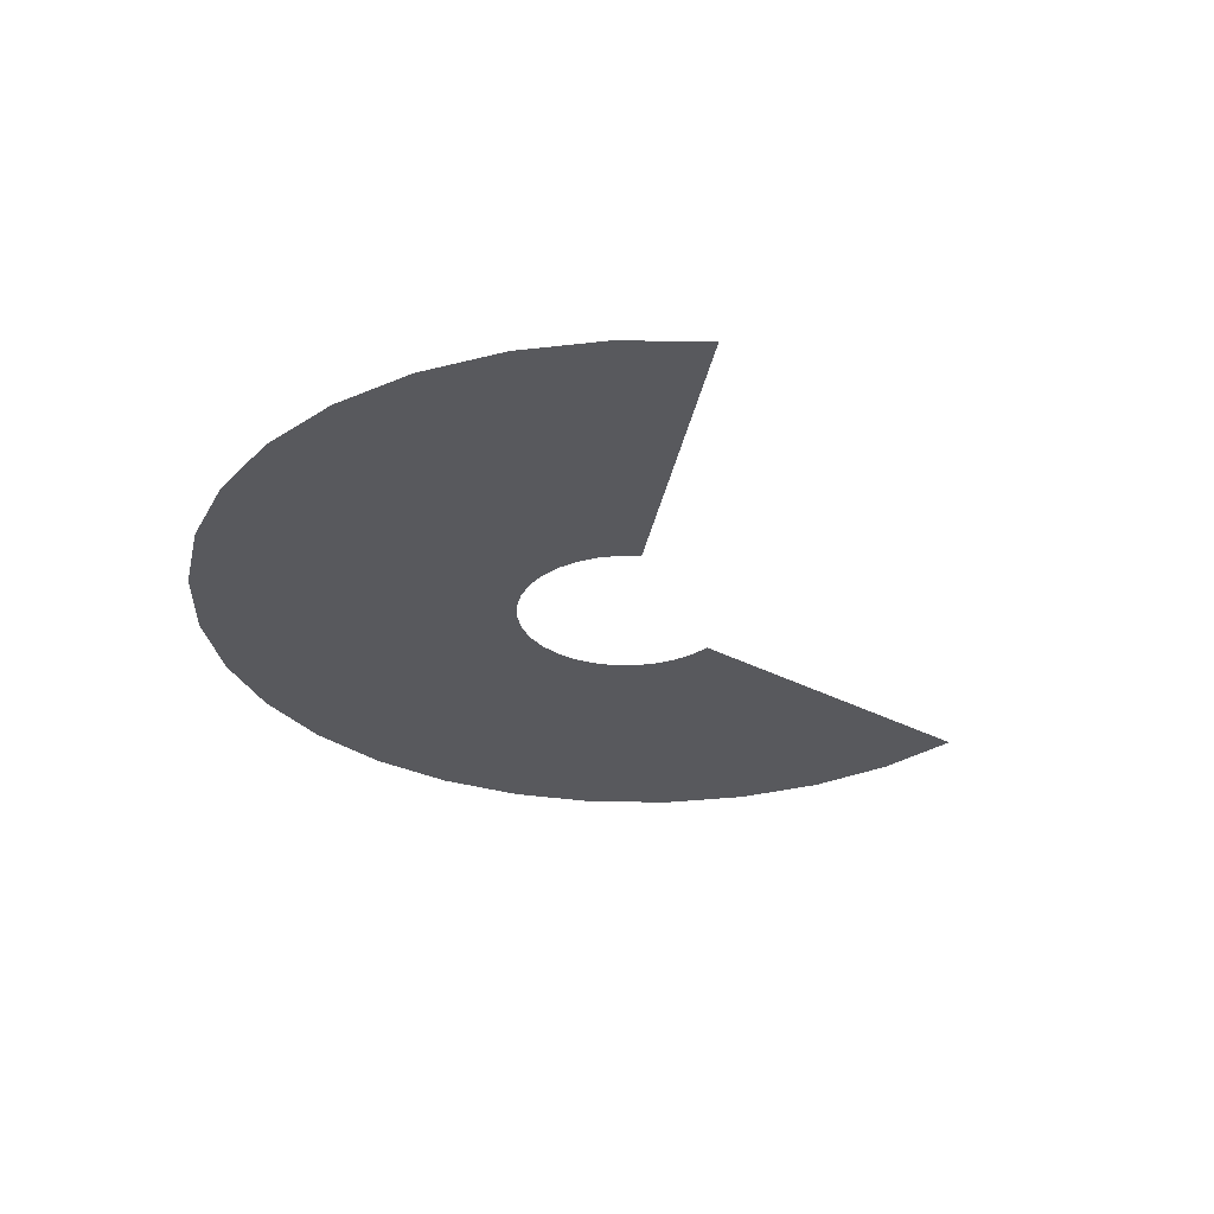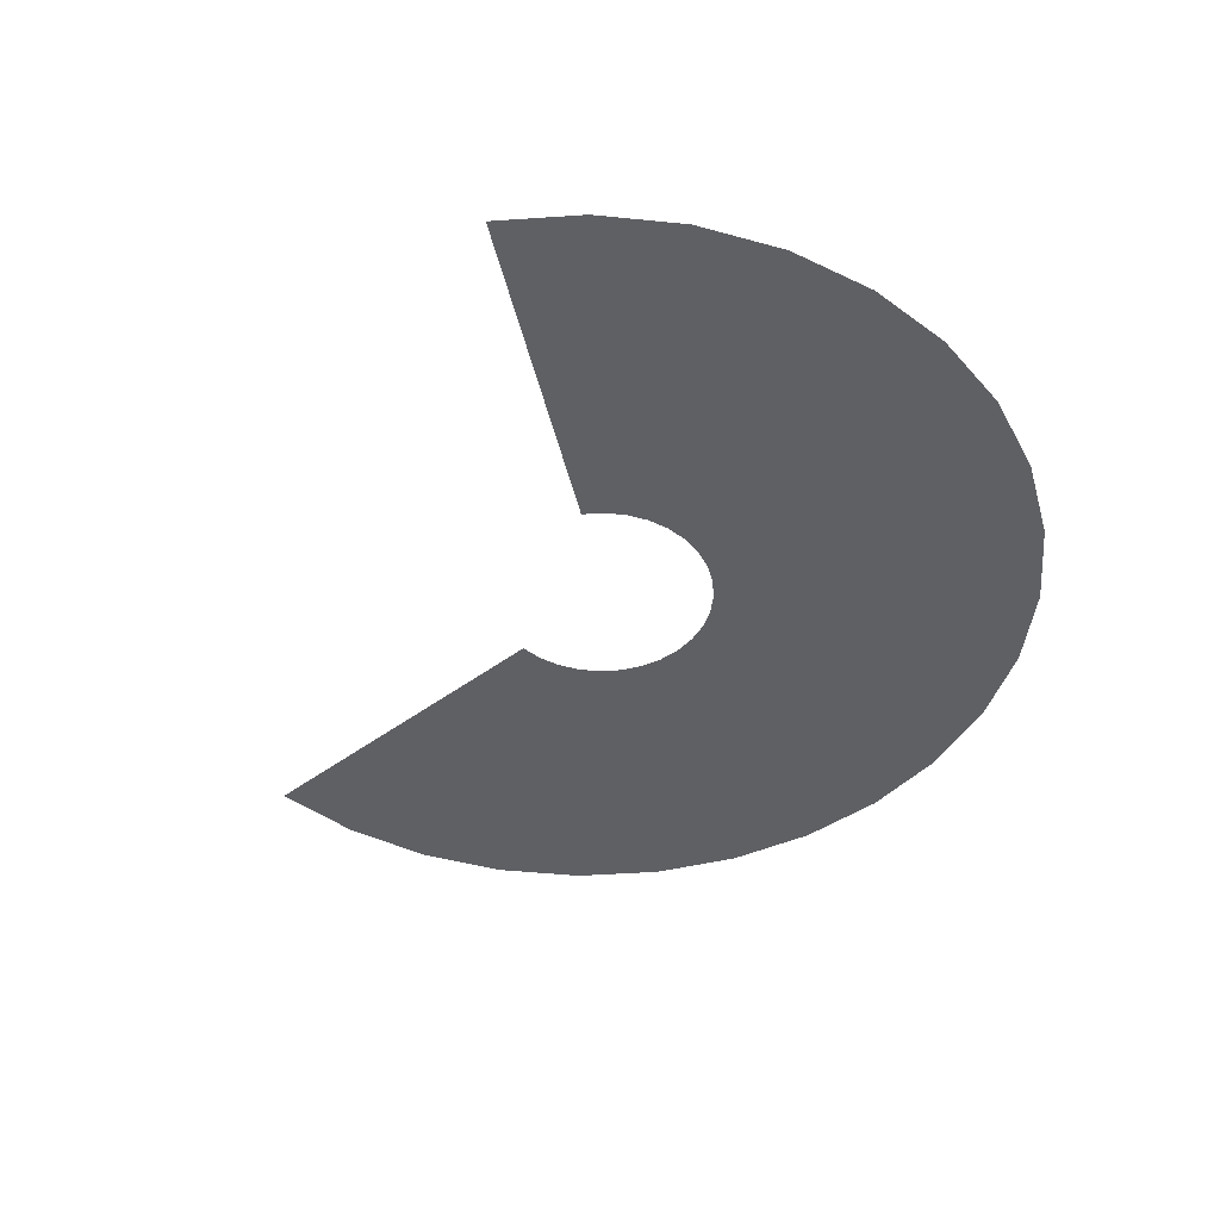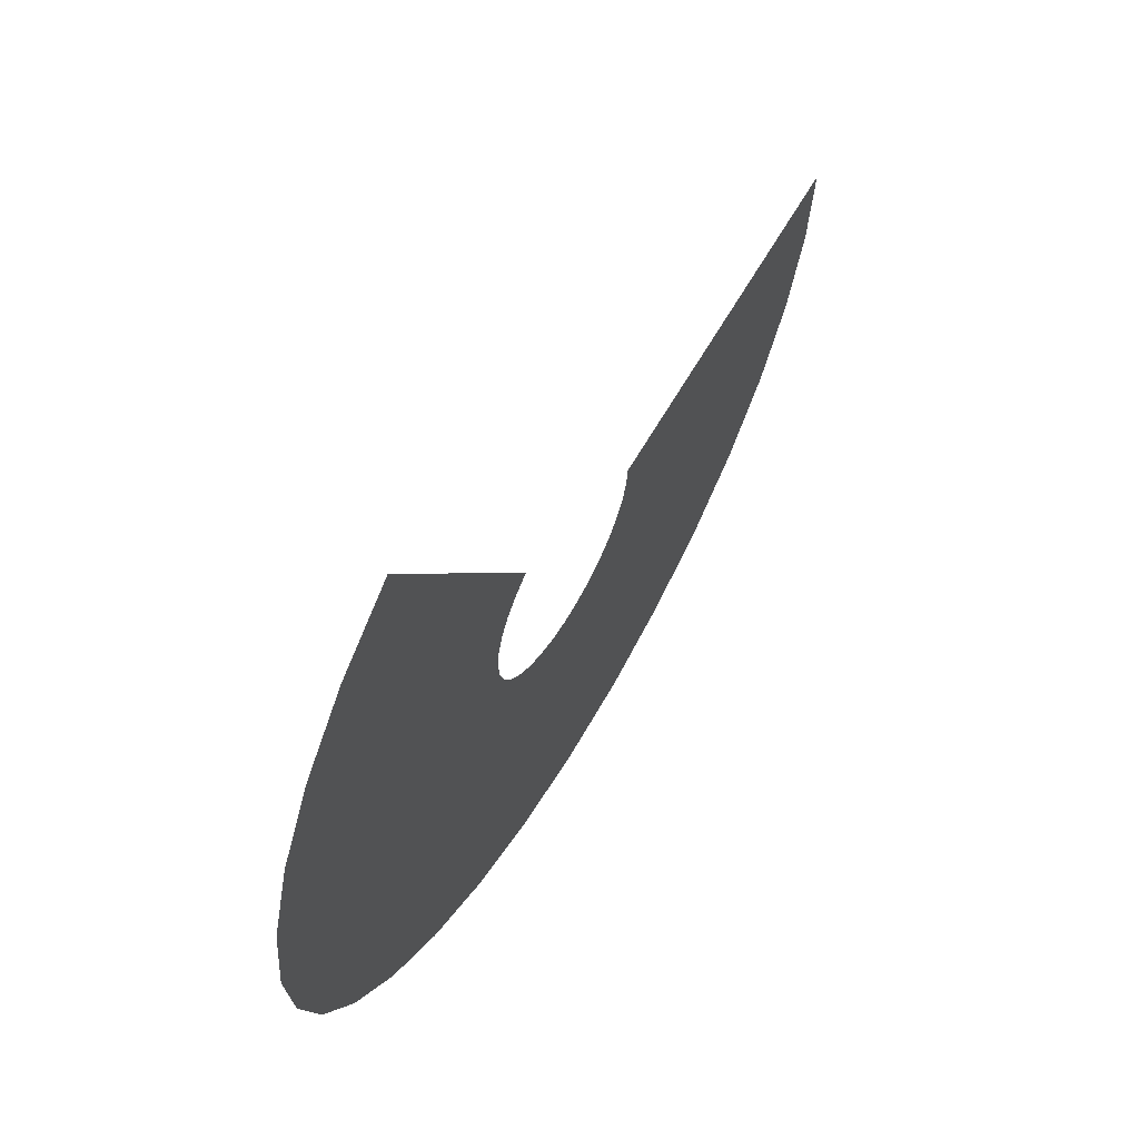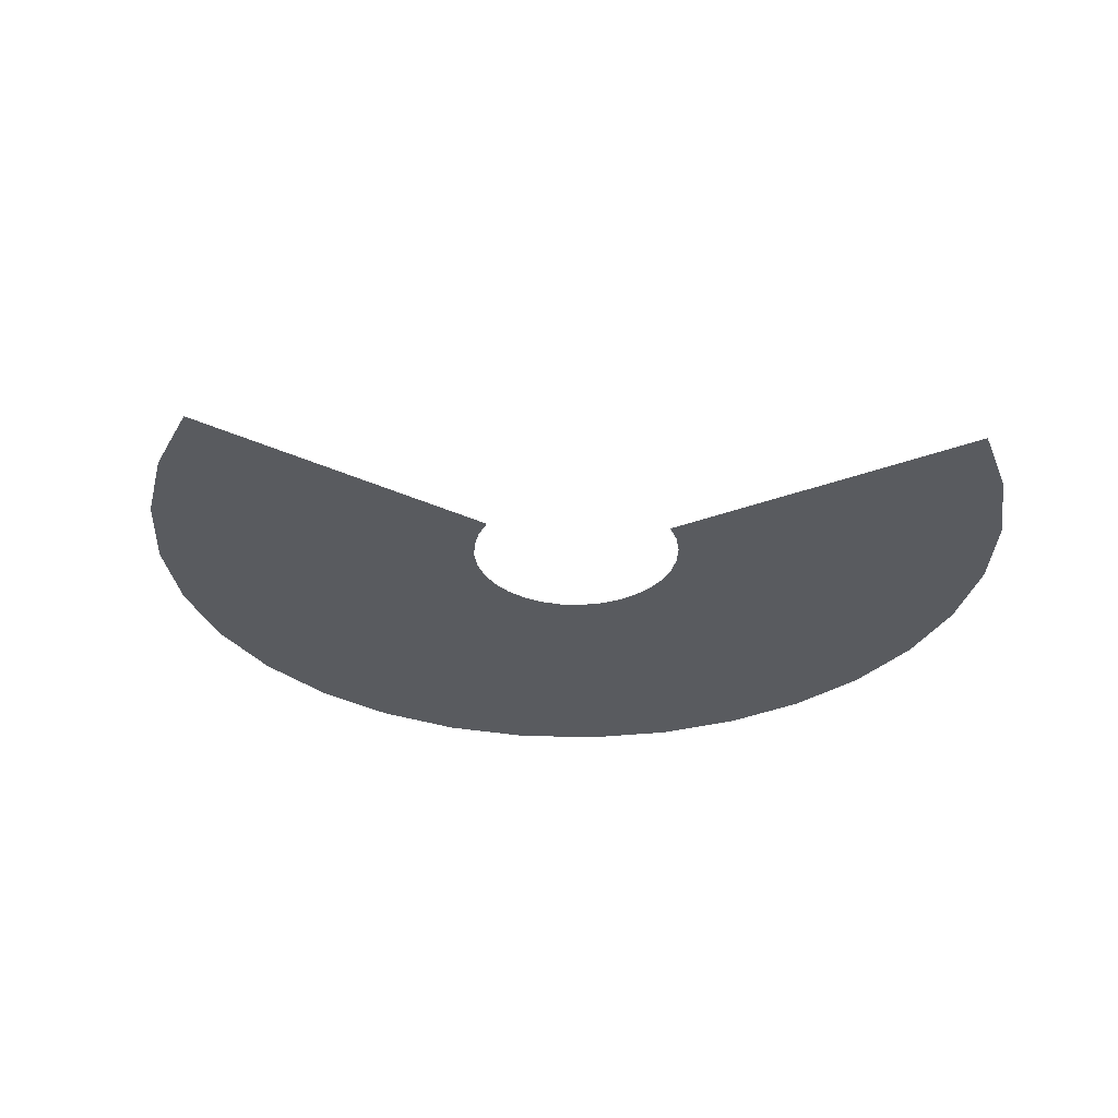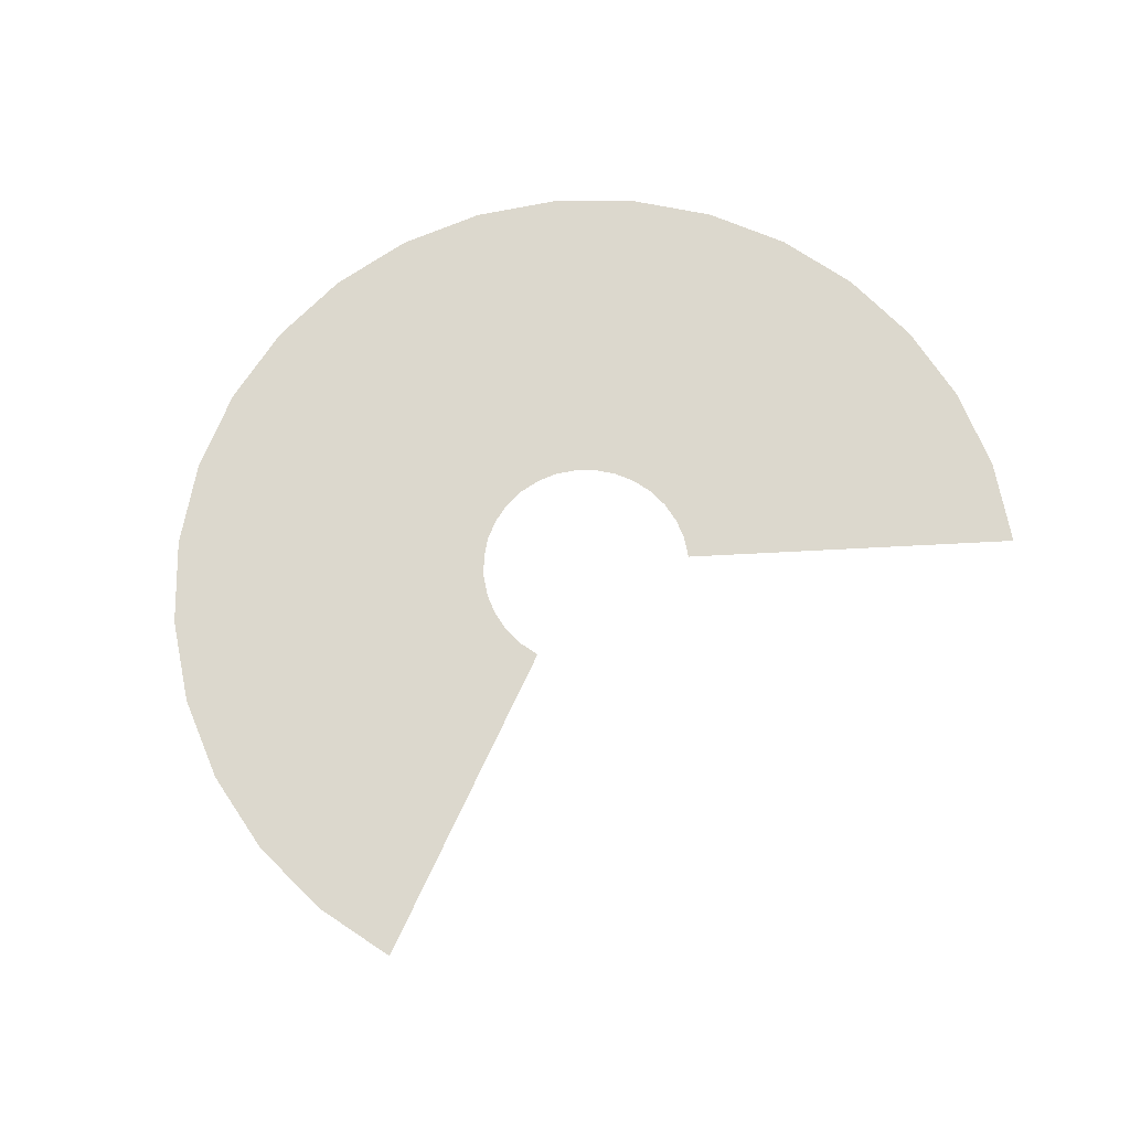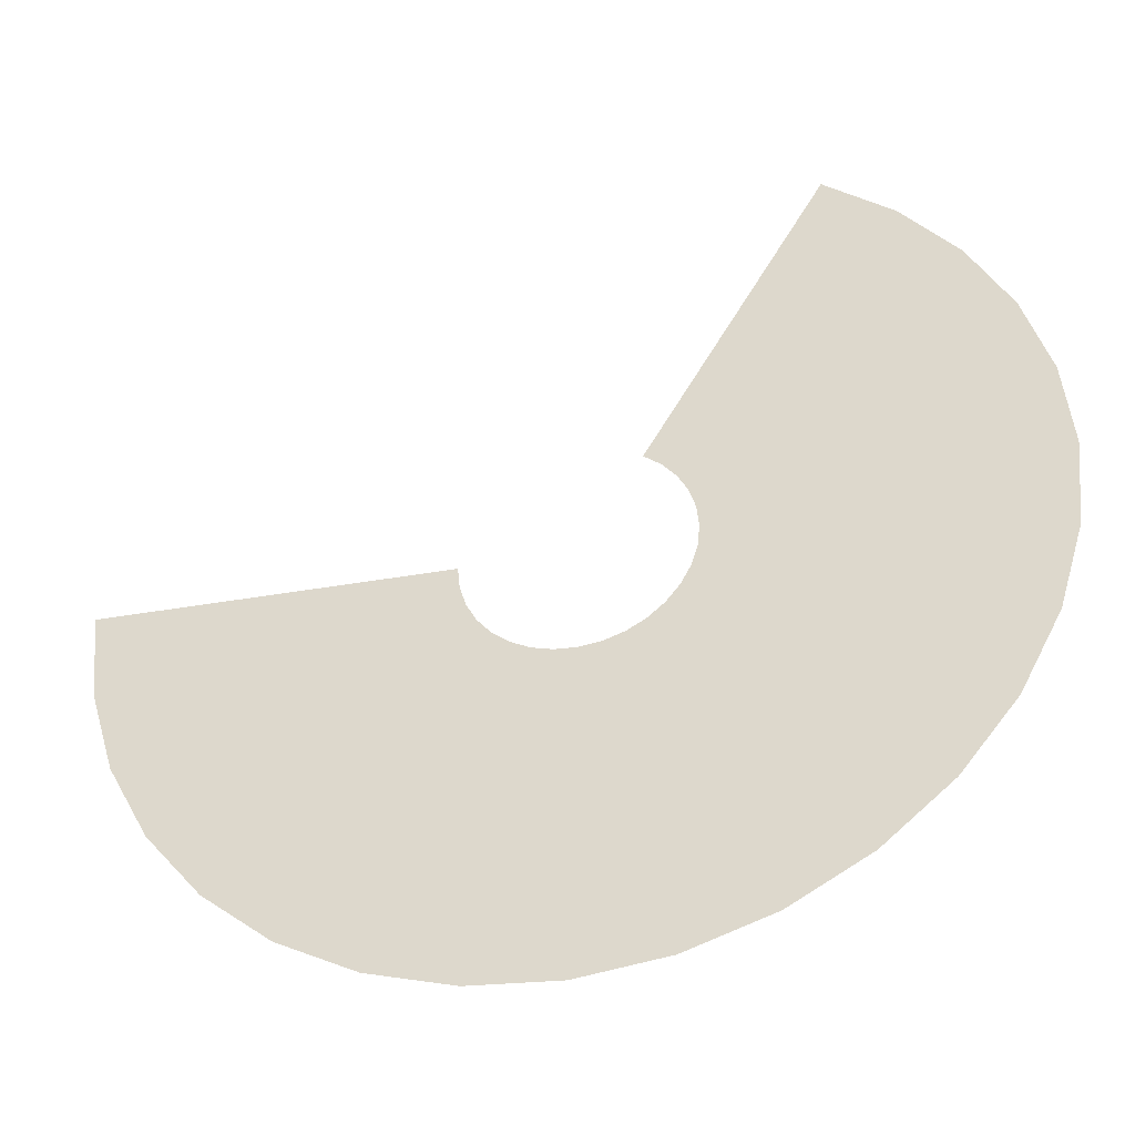
<metadata>
{"format":"obj","ext":"obj","renderer":"f3d","projection":"perspective","resolution":1024,"background":"white","views":[{"elev":-30.0,"azim":-97.1,"up":"+Y"},{"elev":-44.6,"azim":43.9,"up":"+Y"},{"elev":62.8,"azim":120.5,"up":"+Z"},{"elev":-32.1,"azim":-30.8,"up":"+Y"},{"elev":72.6,"azim":-62.0,"up":"+Y"},{"elev":-38.9,"azim":15.9,"up":"+Z"}]}
</metadata>
<code>
g fx_sheep_slash_smooth_002
v -0.2918 -1.513e-08 -0.1136
v -0.298 -6.689e-09 -0.05023
v -1.329 5.767e-14 4.331e-07
v -1.304 -3.453e-08 -0.2593
v -0.2733 -2.324e-08 -0.1746
v -1.228 -6.773e-08 -0.5087
v -0.2433 -3.072e-08 -0.2307
v -1.105 -9.833e-08 -0.7385
v -0.2029 -3.728e-08 -0.2799
v -0.9399 -1.252e-07 -0.9399
v -0.1536 -4.266e-08 -0.3203
v -0.7385 -1.472e-07 -1.105
v -0.09747 -4.665e-08 -0.3504
v -0.5087 -1.635e-07 -1.228
v -0.03653 -4.912e-08 -0.3689
v -0.2593 -1.736e-07 -1.304
v 0.02685 -4.995e-08 -0.3751
v 1.004e-07 -1.77e-07 -1.329
v 0.09023 -4.912e-08 -0.3689
v 0.2593 -1.736e-07 -1.304
v 0.1512 -4.665e-08 -0.3504
v 0.5087 -1.635e-07 -1.228
v 0.2073 -4.266e-08 -0.3203
v 0.7385 -1.472e-07 -1.105
v 0.2566 -3.728e-08 -0.2799
v 0.9399 -1.252e-07 -0.9399
v 0.297 -3.072e-08 -0.2307
v 1.105 -9.833e-08 -0.7385
v 0.327 -2.324e-08 -0.1746
v 1.228 -6.773e-08 -0.5087
v 0.3455 -1.513e-08 -0.1136
v 1.304 -3.453e-08 -0.2593
v 0.3517 -6.689e-09 -0.05023
v 1.329 0 0
v 0.3455 1.75e-09 0.01314
v 1.304 3.453e-08 0.2593
v 0.327 9.865e-09 0.07408
v 1.228 6.773e-08 0.5087
v 0.297 1.734e-08 0.1302
v 1.105 9.833e-08 0.7385
v 0.2566 2.39e-08 0.1795
v 0.9399 1.252e-07 0.9399
v 0.2073 2.928e-08 0.2199
v 0.7385 1.472e-07 1.105
g fx_sheep_slash_smooth_002_0
f 3 2 1
f 4 3 1
f 4 1 5
f 6 4 5
f 6 5 7
f 8 6 7
f 8 7 9
f 10 8 9
f 10 9 11
f 12 10 11
f 12 11 13
f 14 12 13
f 14 13 15
f 16 14 15
f 16 15 17
f 18 16 17
f 18 17 19
f 20 18 19
f 20 19 21
f 22 20 21
f 22 21 23
f 24 22 23
f 24 23 25
f 26 24 25
f 26 25 27
f 28 26 27
f 28 27 29
f 30 28 29
f 30 29 31
f 32 30 31
f 32 31 33
f 34 32 33
f 34 33 35
f 36 34 35
f 36 35 37
f 38 36 37
f 38 37 39
f 40 38 39
f 40 39 41
f 42 40 41
f 42 41 43
f 44 42 43

</code>
